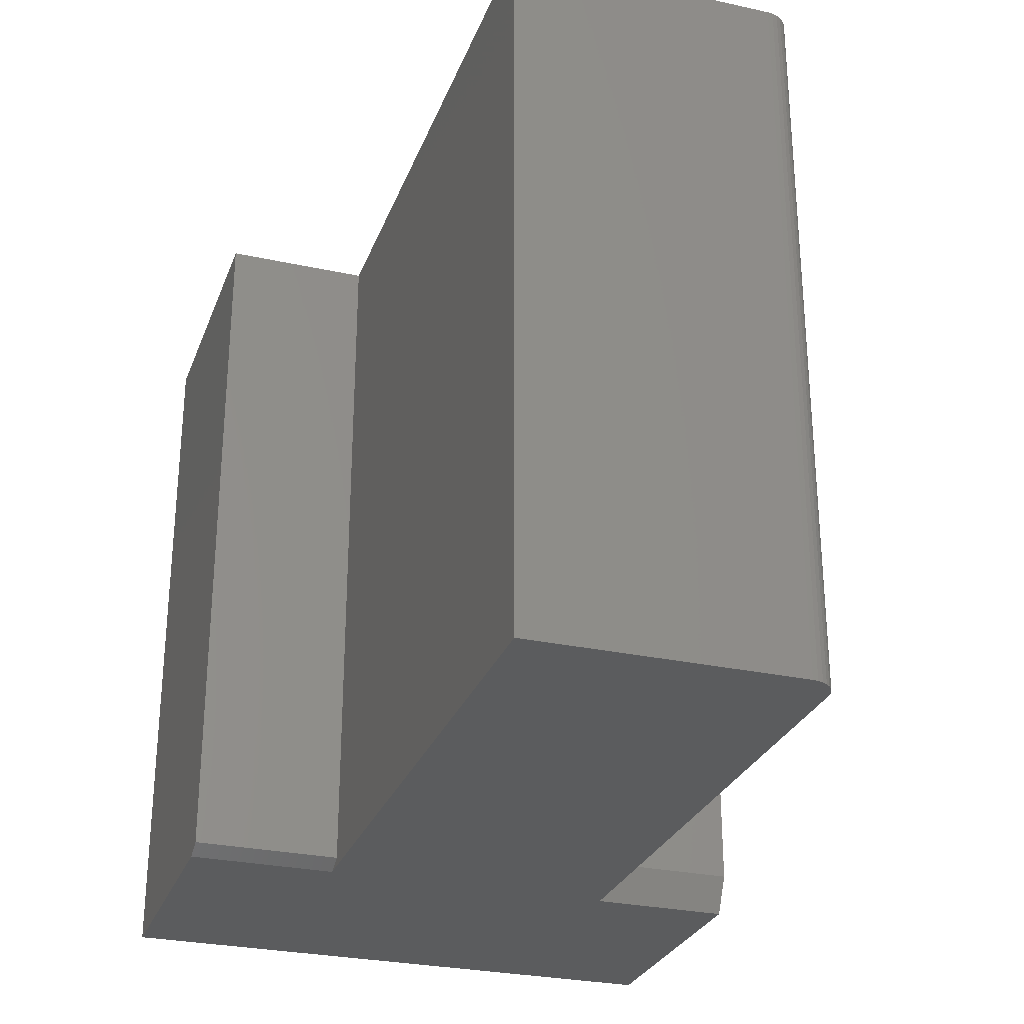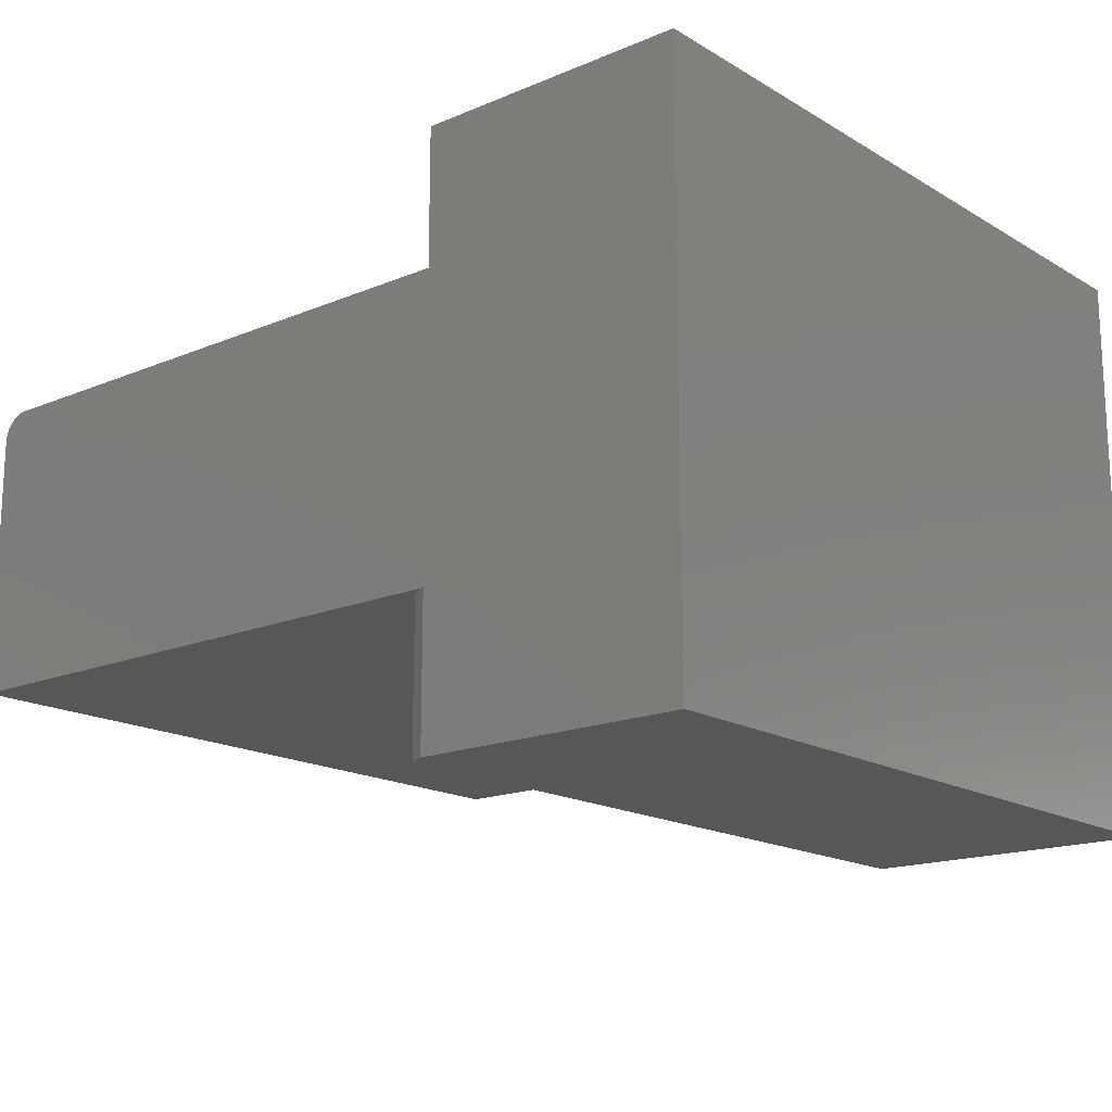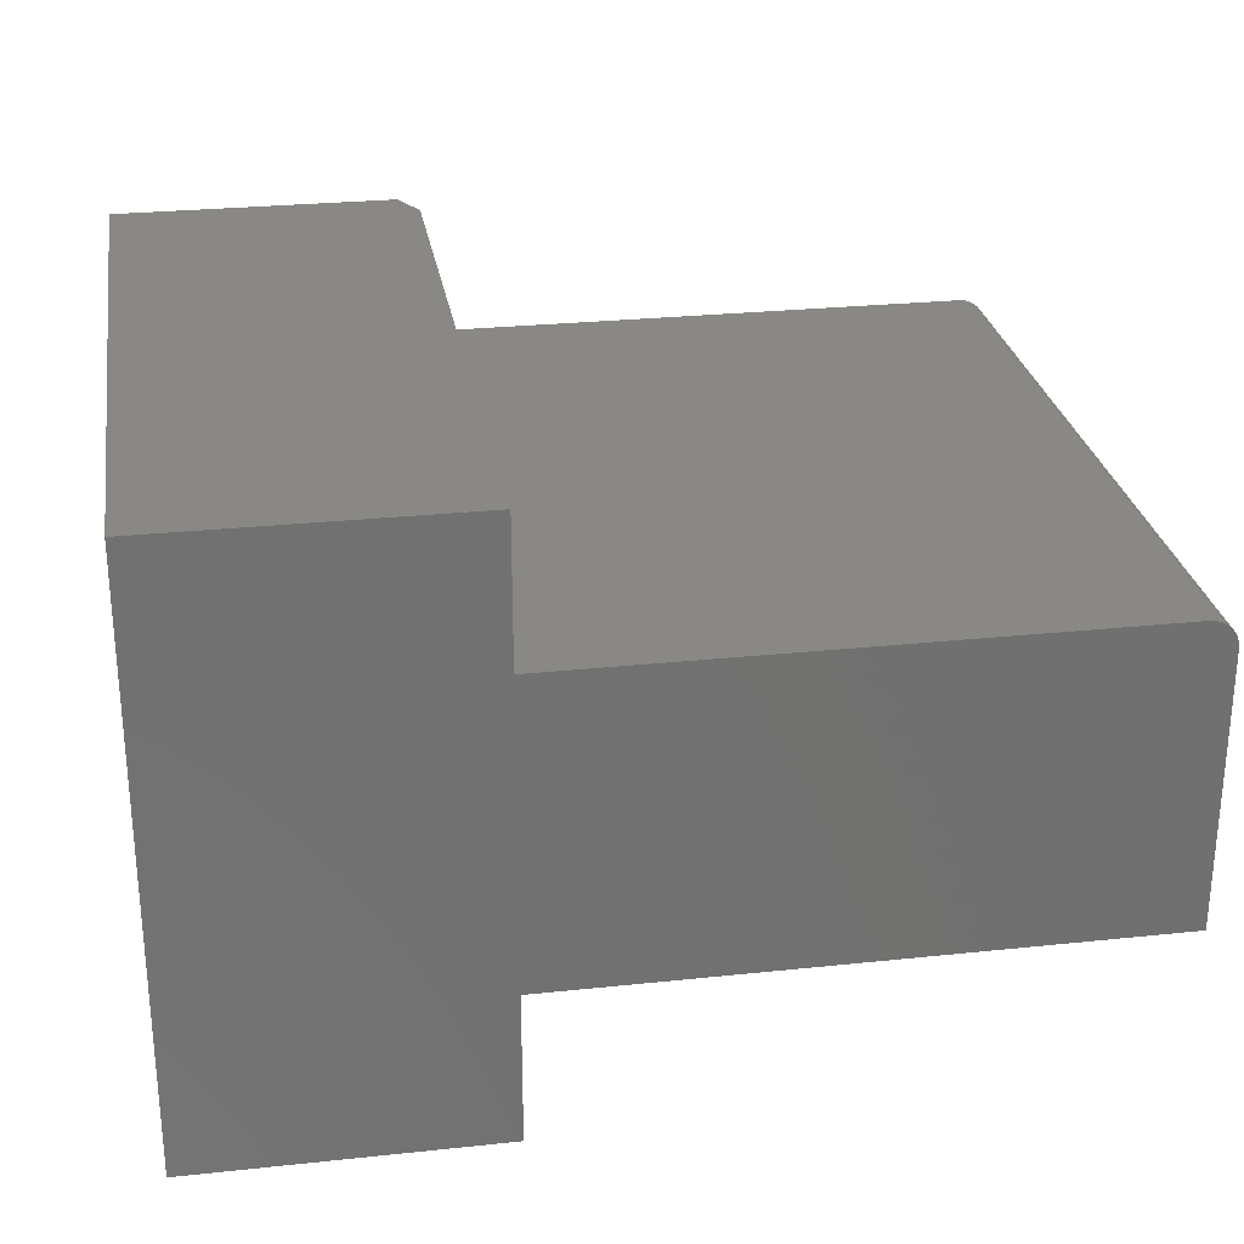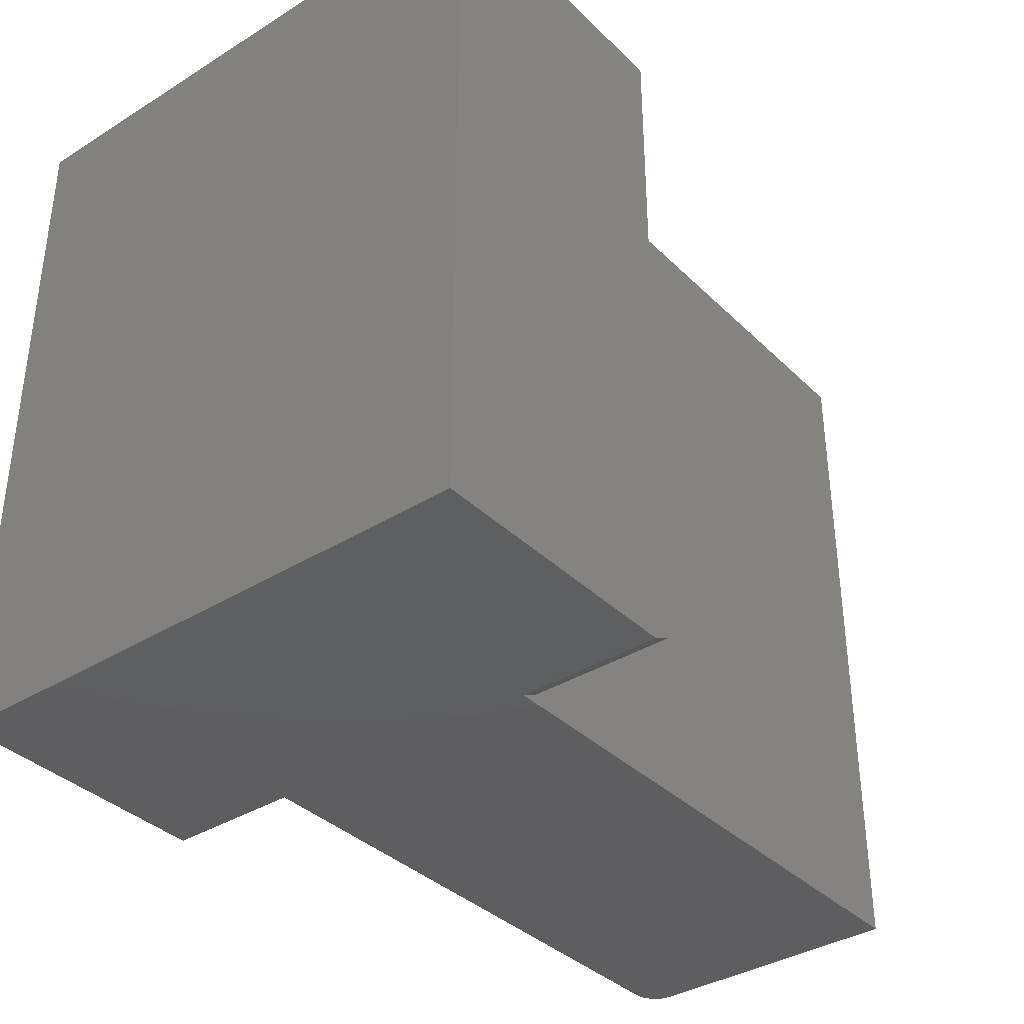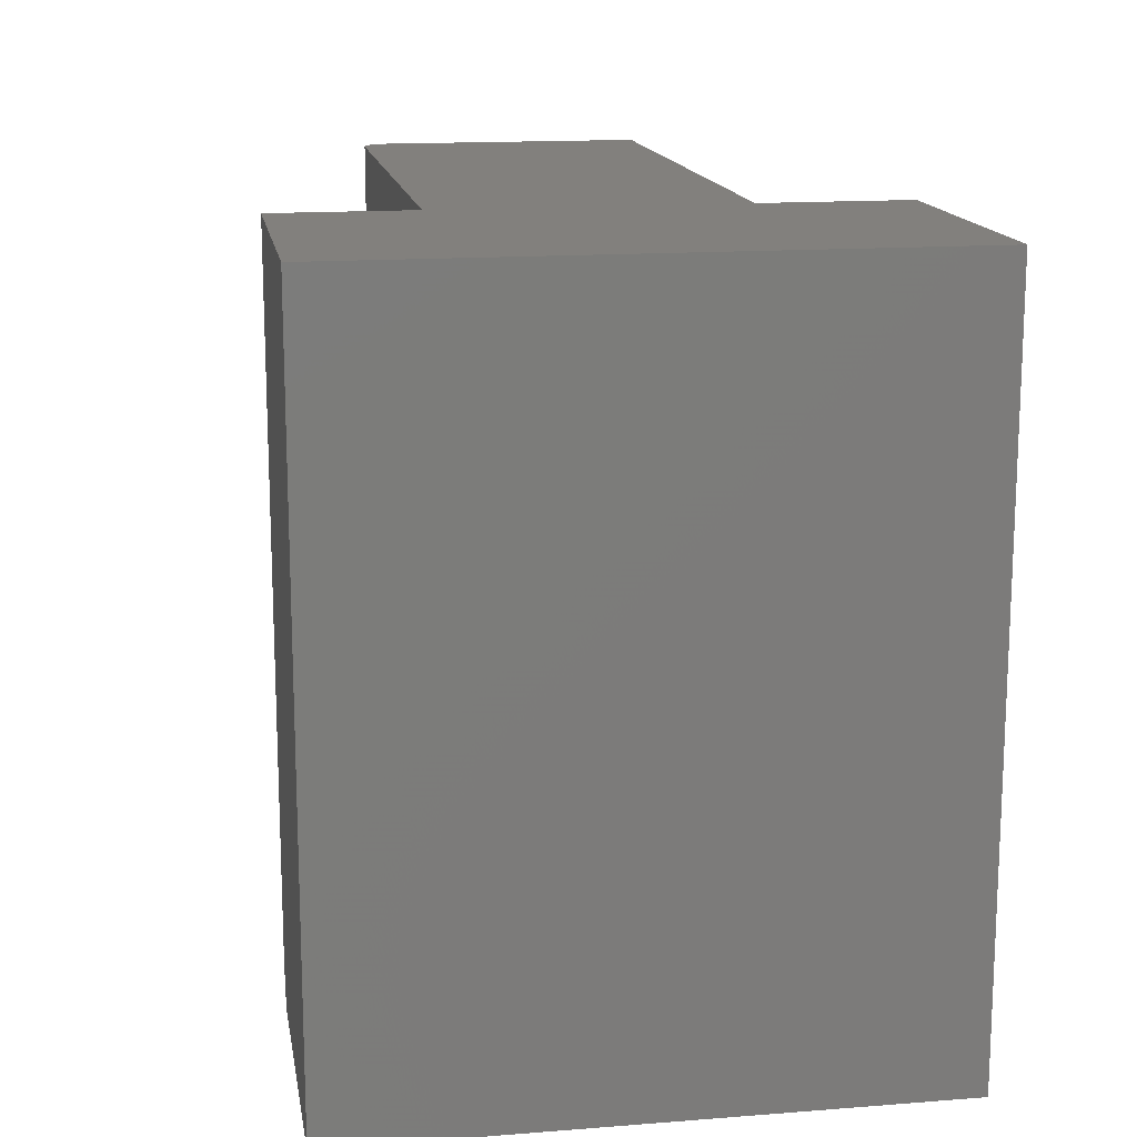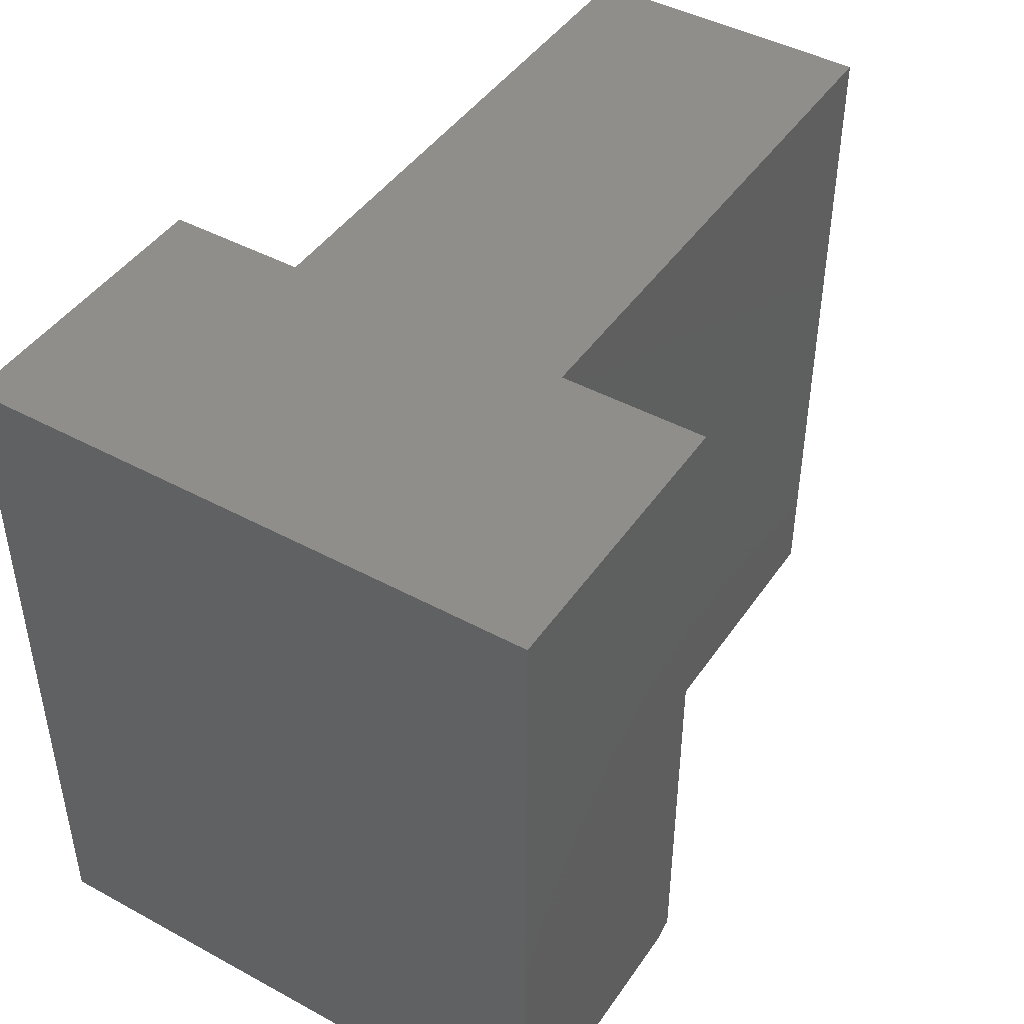
<metadata>
{"format":"stl","ext":"stl","renderer":"f3d","projection":"perspective","resolution":1024,"background":"white","views":[{"elev":-28.3,"azim":71.7,"up":"+Z"},{"elev":-16.7,"azim":-139.7,"up":"+Y"},{"elev":27.2,"azim":-9.3,"up":"+Y"},{"elev":-36.6,"azim":-51.1,"up":"+Z"},{"elev":15.0,"azim":-99.5,"up":"+Z"},{"elev":44.7,"azim":-57.8,"up":"+Z"}]}
</metadata>
<code>
# stl→obj: 36 verts, 68 faces
v 0.75 0.1263 0
v 0.75 0.3555 0
v 0.75 0.1263 0.625
v 0.75 0.3555 0.625
v 0 0.4974 0
v 0.237 0.4974 0
v 0.237 0.3789 0
v 0.237 0.1263 0
v 0.237 0 0
v 0 0 0
v 0.7266 0.3789 0
v 0.7311 0.3785 0
v 0.7355 0.3772 0
v 0.7396 0.375 0
v 0.7431 0.3721 0
v 0.7461 0.3685 0
v 0.7482 0.3645 0
v 0.7495 0.3601 0
v 0.2526 0.3789 0.625
v 0.7266 0.3789 0.625
v 0.2526 0.3789 0.03125
v 0.2526 0.4974 0.625
v 0 0.4974 0.625
v 0.2526 0.1263 0.625
v 0.7495 0.3601 0.625
v 0.7482 0.3645 0.625
v 0.7461 0.3685 0.625
v 0.7431 0.3721 0.625
v 0.7396 0.375 0.625
v 0.7355 0.3772 0.625
v 0.7311 0.3785 0.625
v 0 0 0.625
v 0.2526 0 0.625
v 0.2526 0.4974 0.03125
v 0.2526 0 0.007812
v 0.2526 0.1263 0.007812
f 1 2 3
f 3 2 4
f 5 6 7
f 8 9 10
f 8 10 5
f 8 5 7
f 8 7 11
f 8 11 12
f 8 12 13
f 8 13 14
f 8 14 15
f 8 15 16
f 8 16 17
f 8 17 18
f 8 18 2
f 8 2 1
f 19 20 21
f 21 20 11
f 21 11 7
f 19 22 23
f 24 3 4
f 24 4 25
f 24 25 26
f 24 26 27
f 24 27 28
f 24 28 29
f 24 29 30
f 24 30 31
f 24 31 20
f 24 20 19
f 24 19 23
f 24 23 32
f 24 32 33
f 11 20 12
f 12 20 31
f 12 31 13
f 13 31 30
f 13 30 14
f 14 30 29
f 14 29 15
f 15 29 28
f 15 28 16
f 16 28 27
f 16 27 17
f 17 27 26
f 17 26 18
f 18 26 25
f 18 25 2
f 2 25 4
f 23 22 5
f 5 22 34
f 5 34 6
f 21 34 19
f 19 34 22
f 35 9 36
f 36 9 8
f 33 32 35
f 35 32 10
f 35 10 9
f 3 24 1
f 1 24 36
f 1 36 8
f 21 7 34
f 34 7 6
f 35 36 33
f 33 36 24
f 5 10 23
f 23 10 32

</code>
